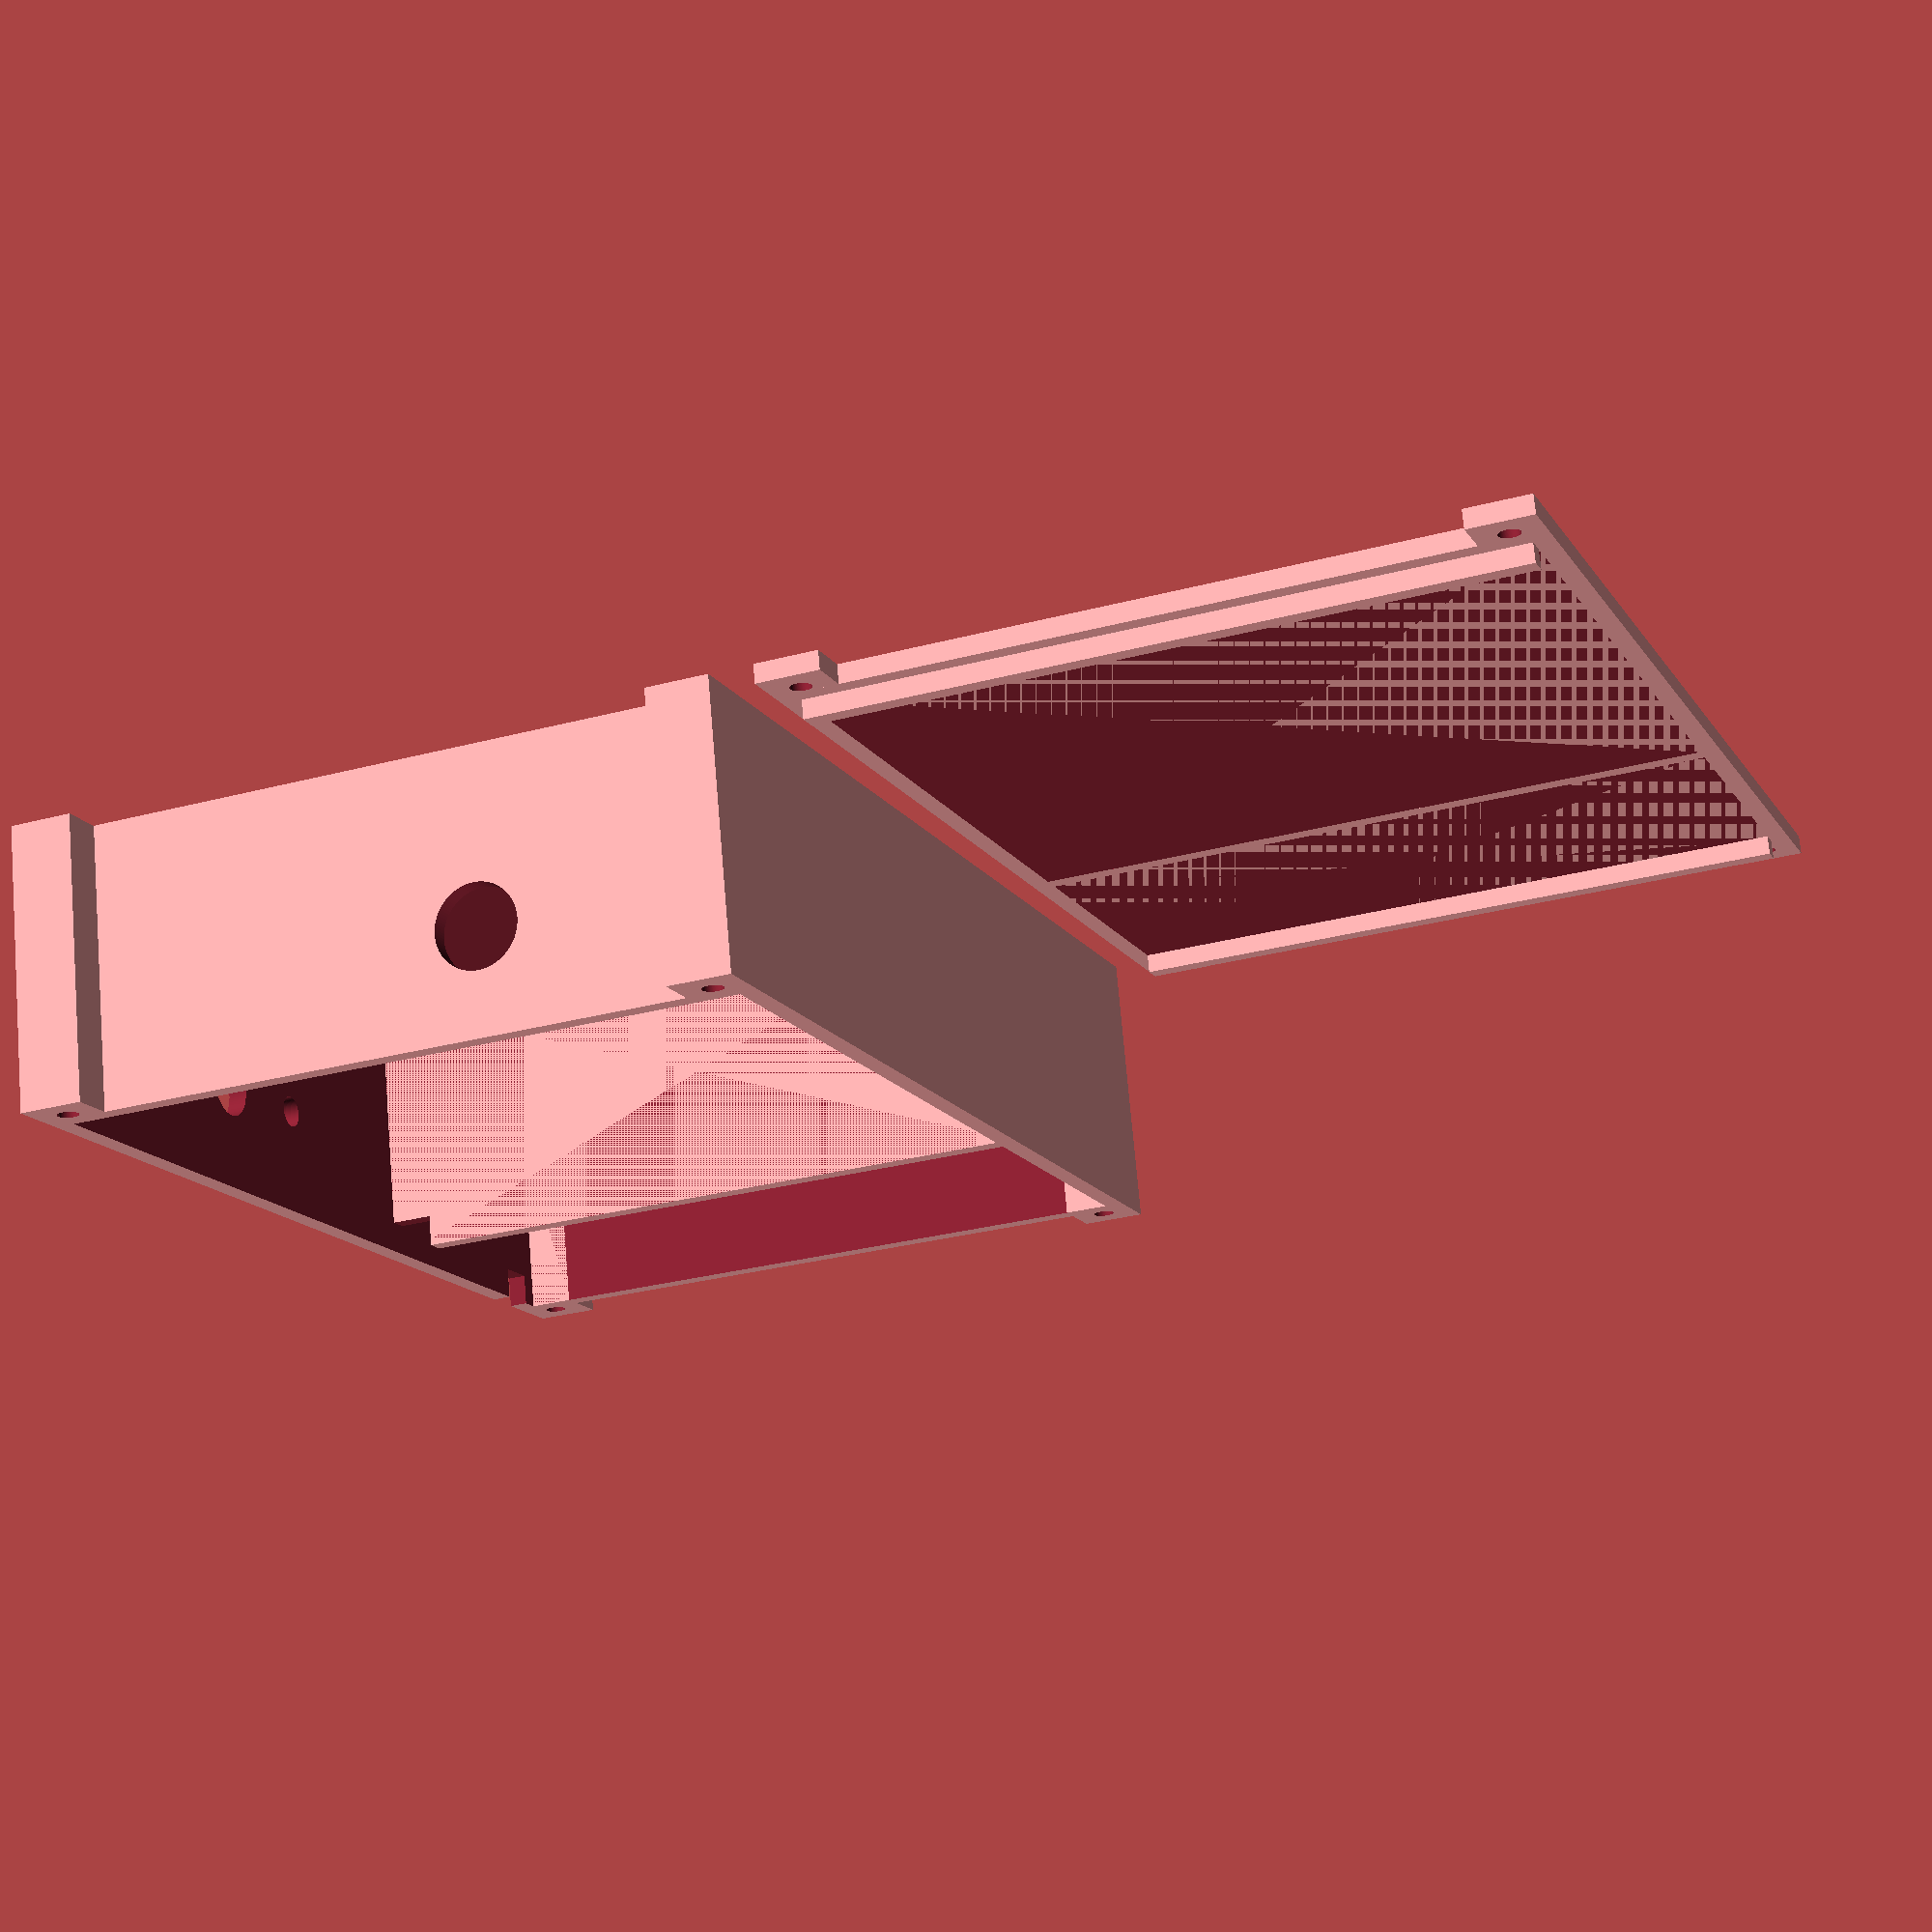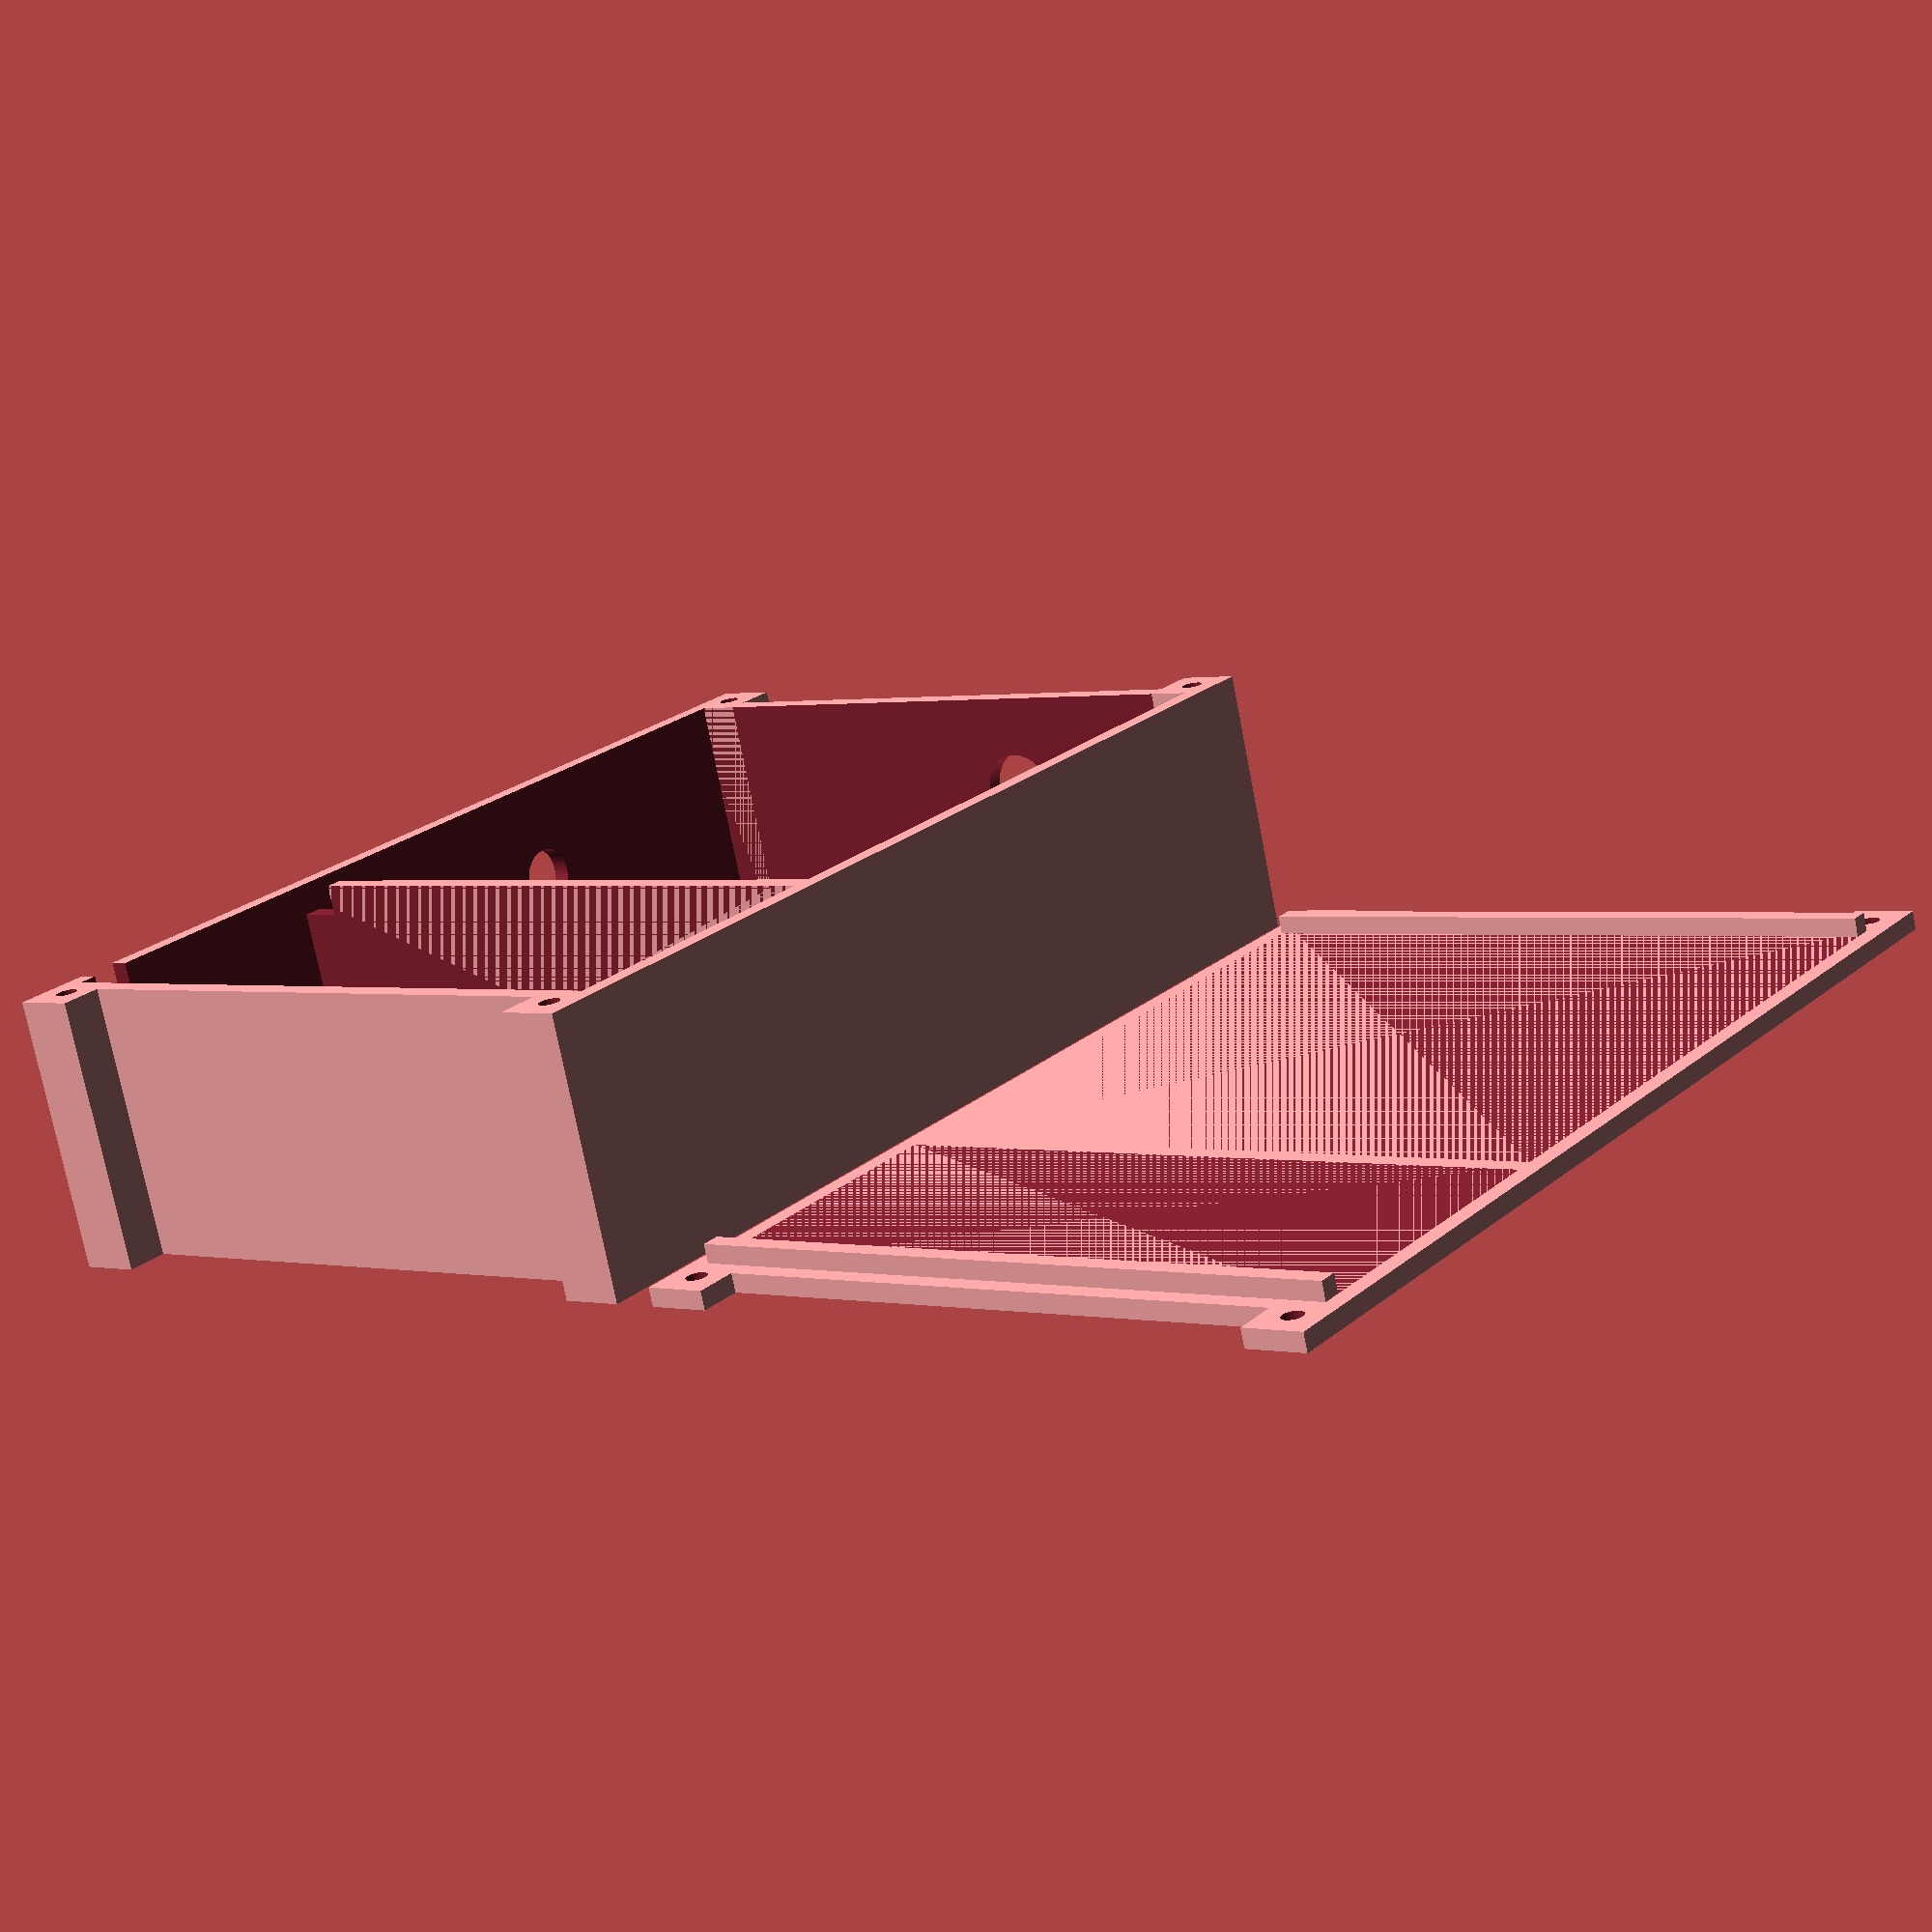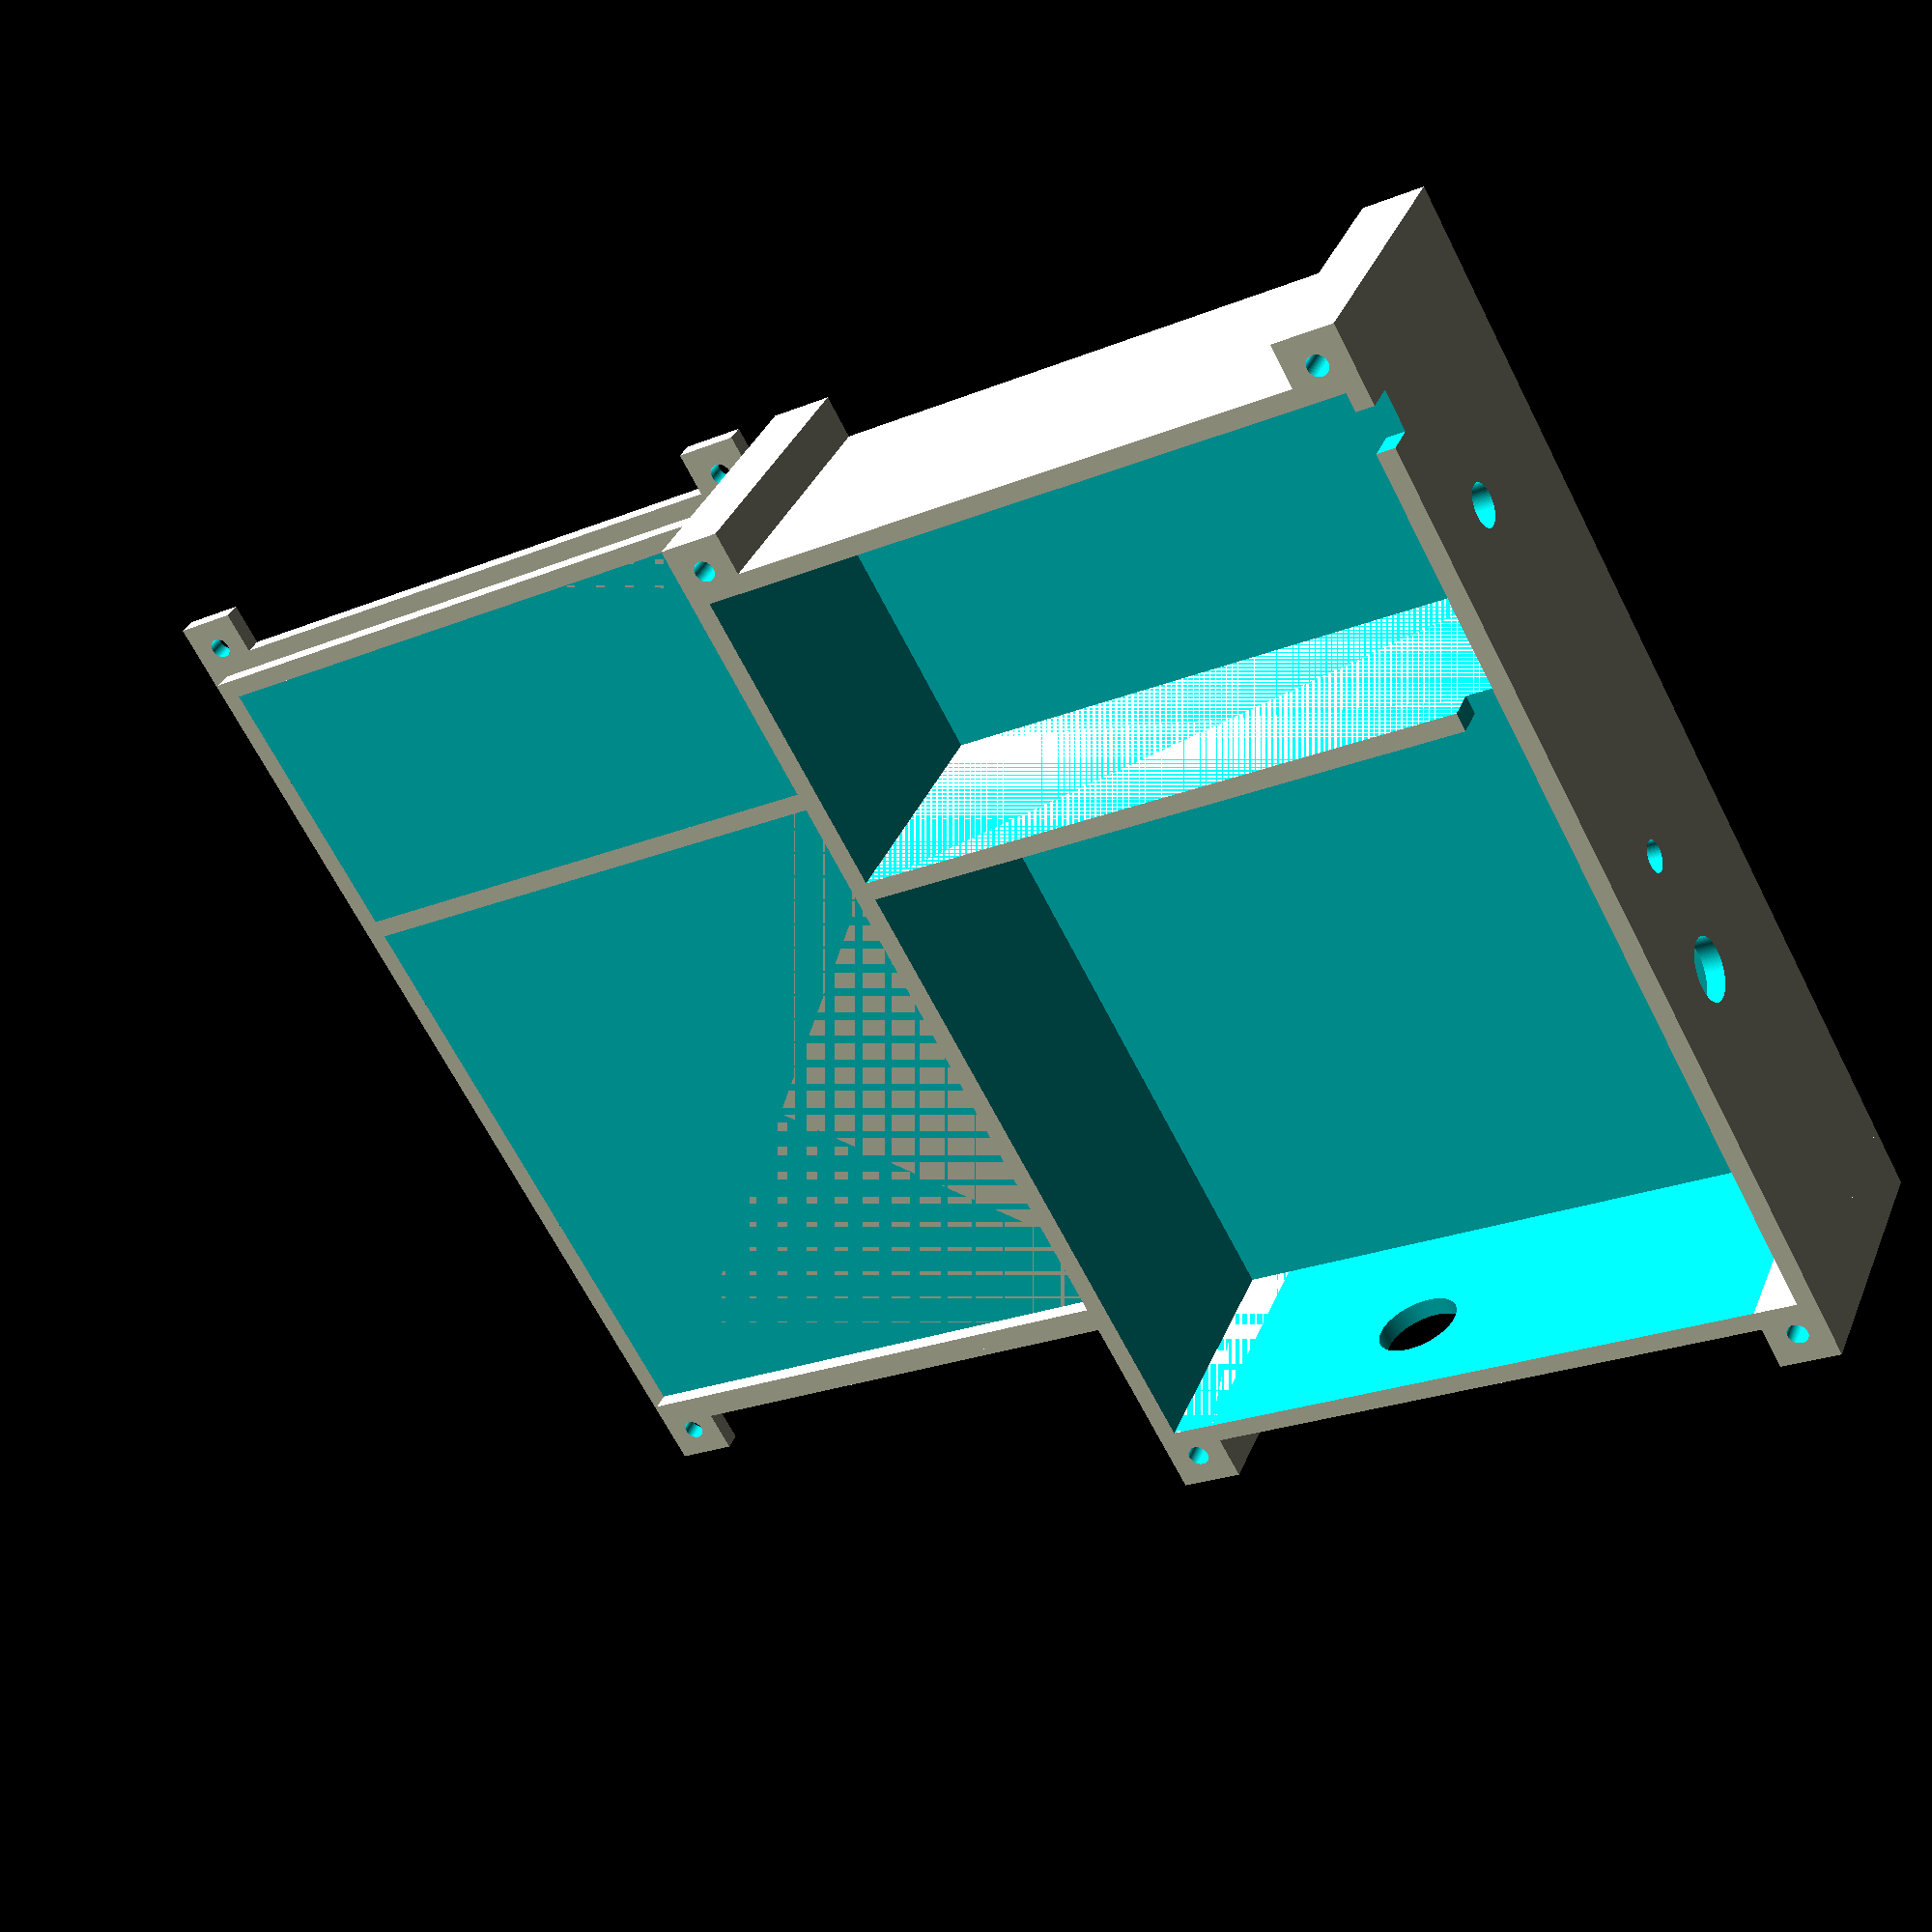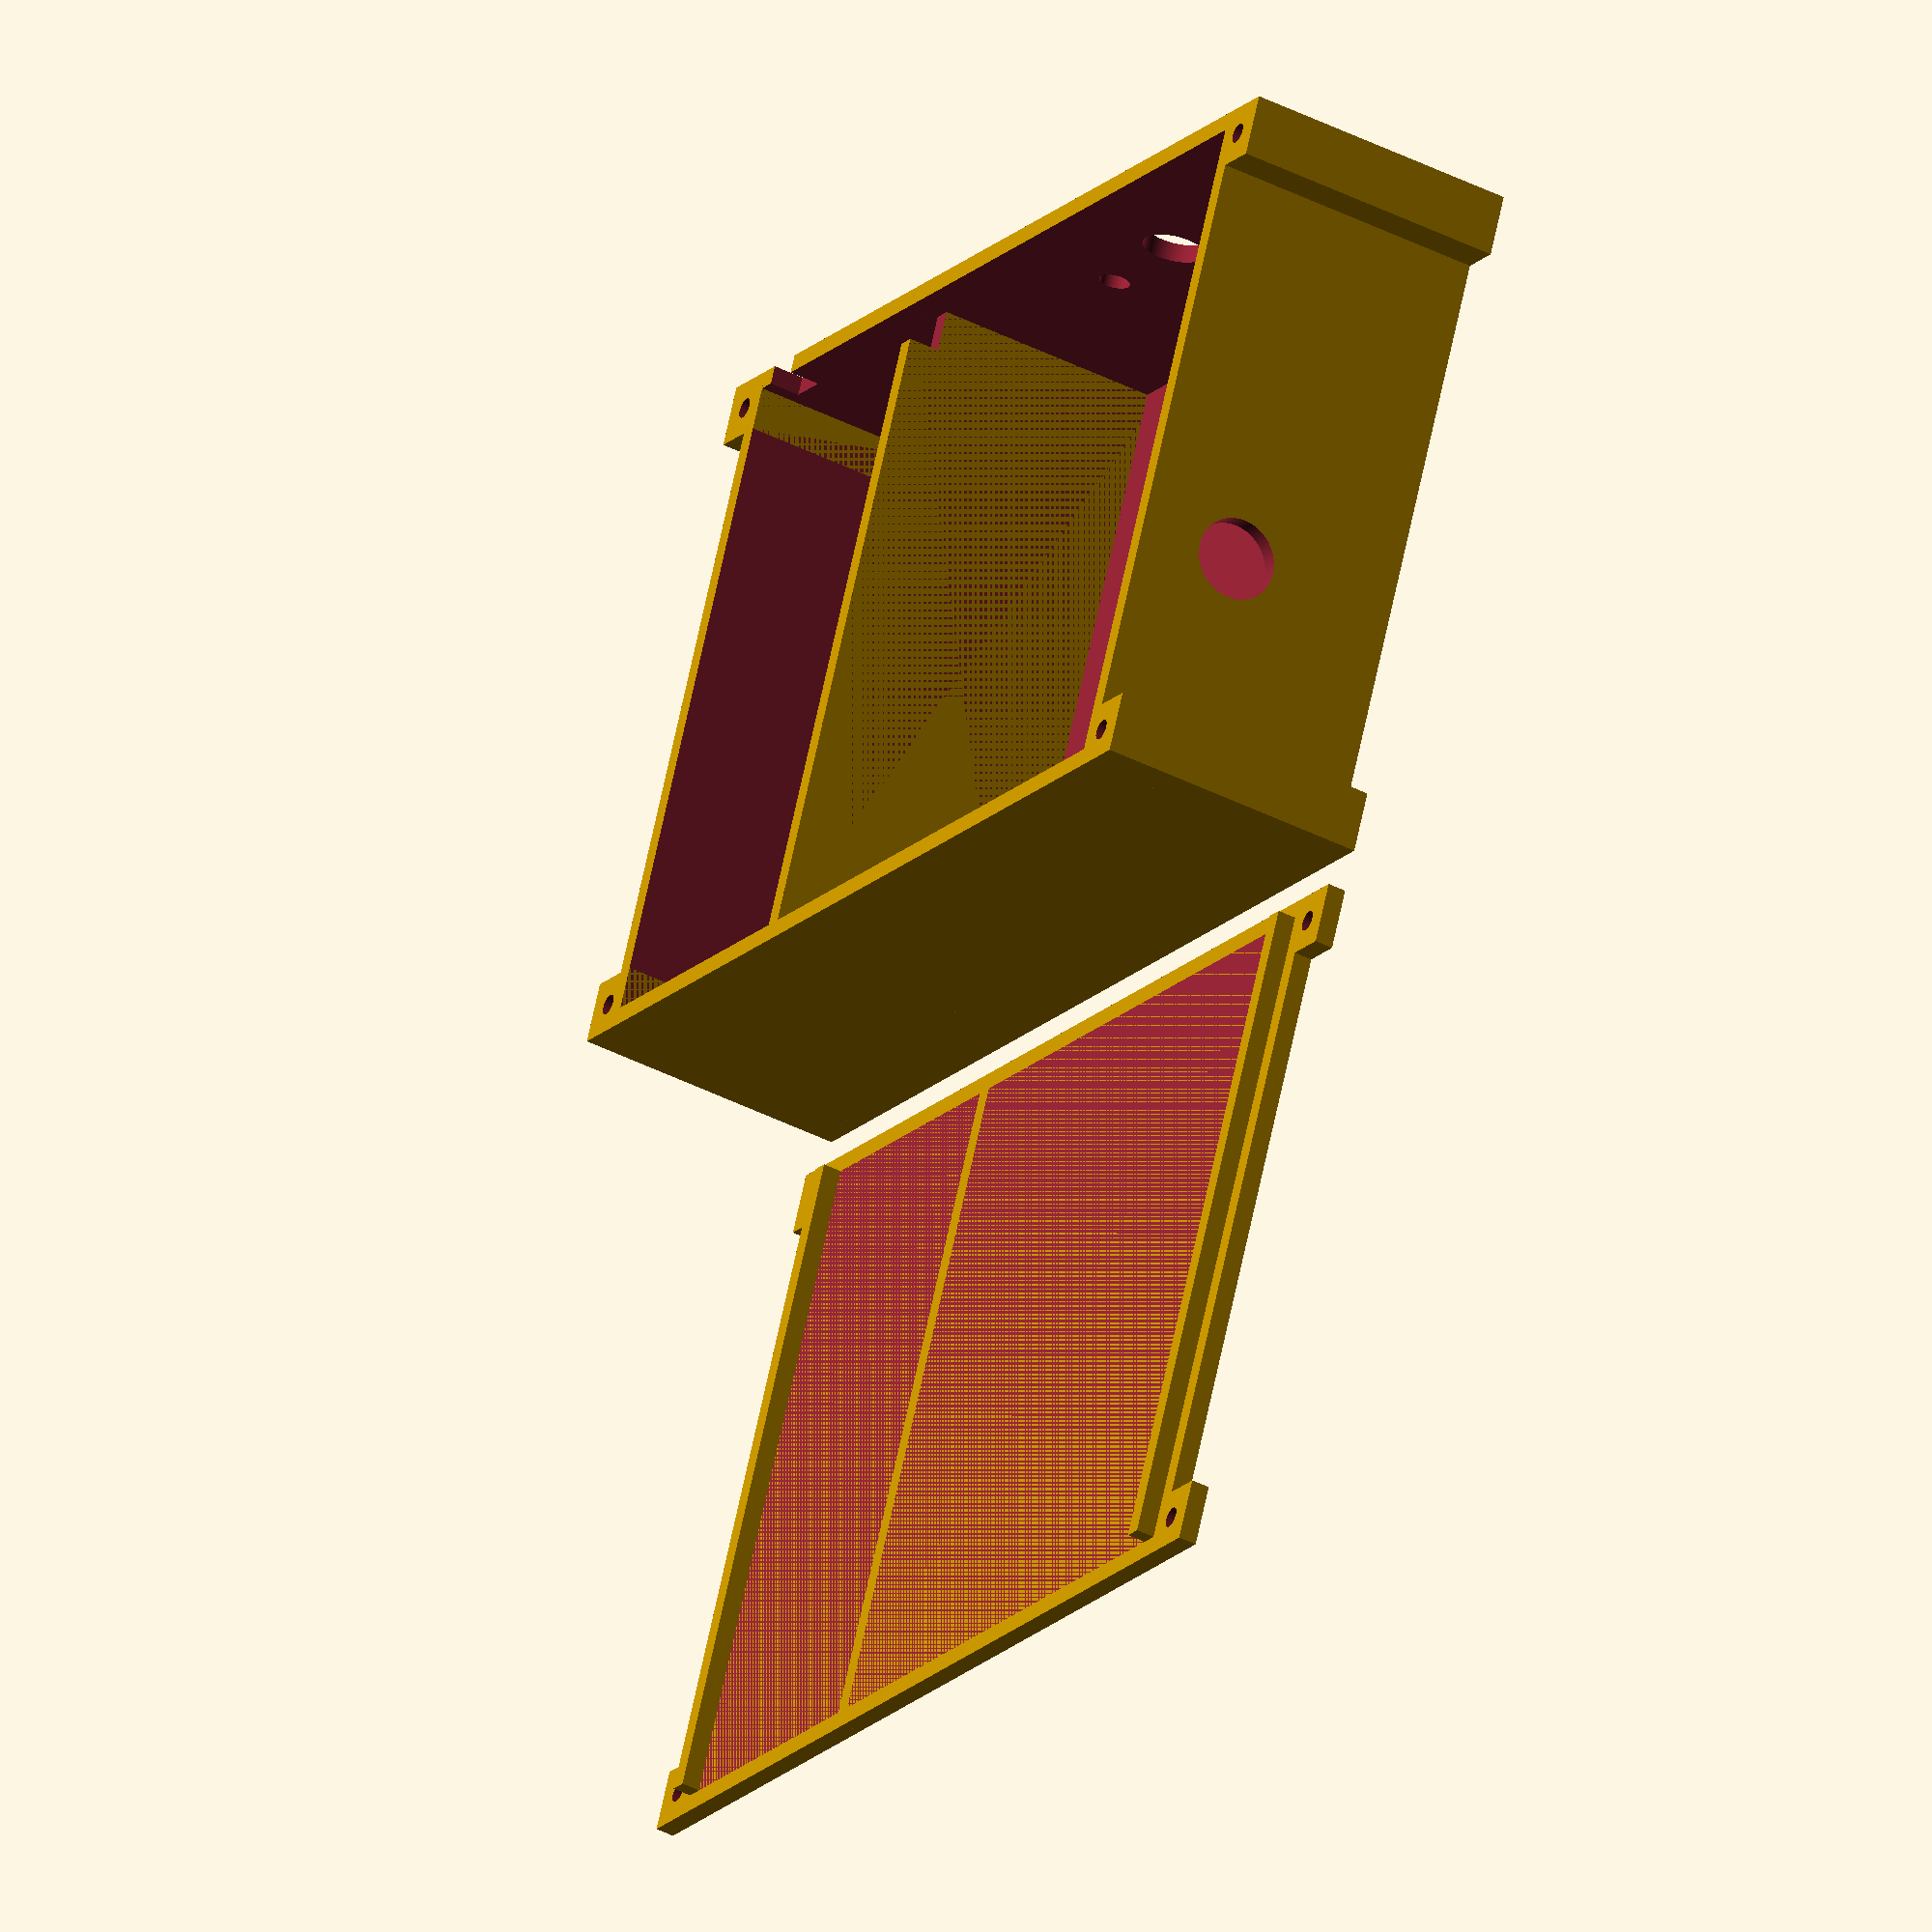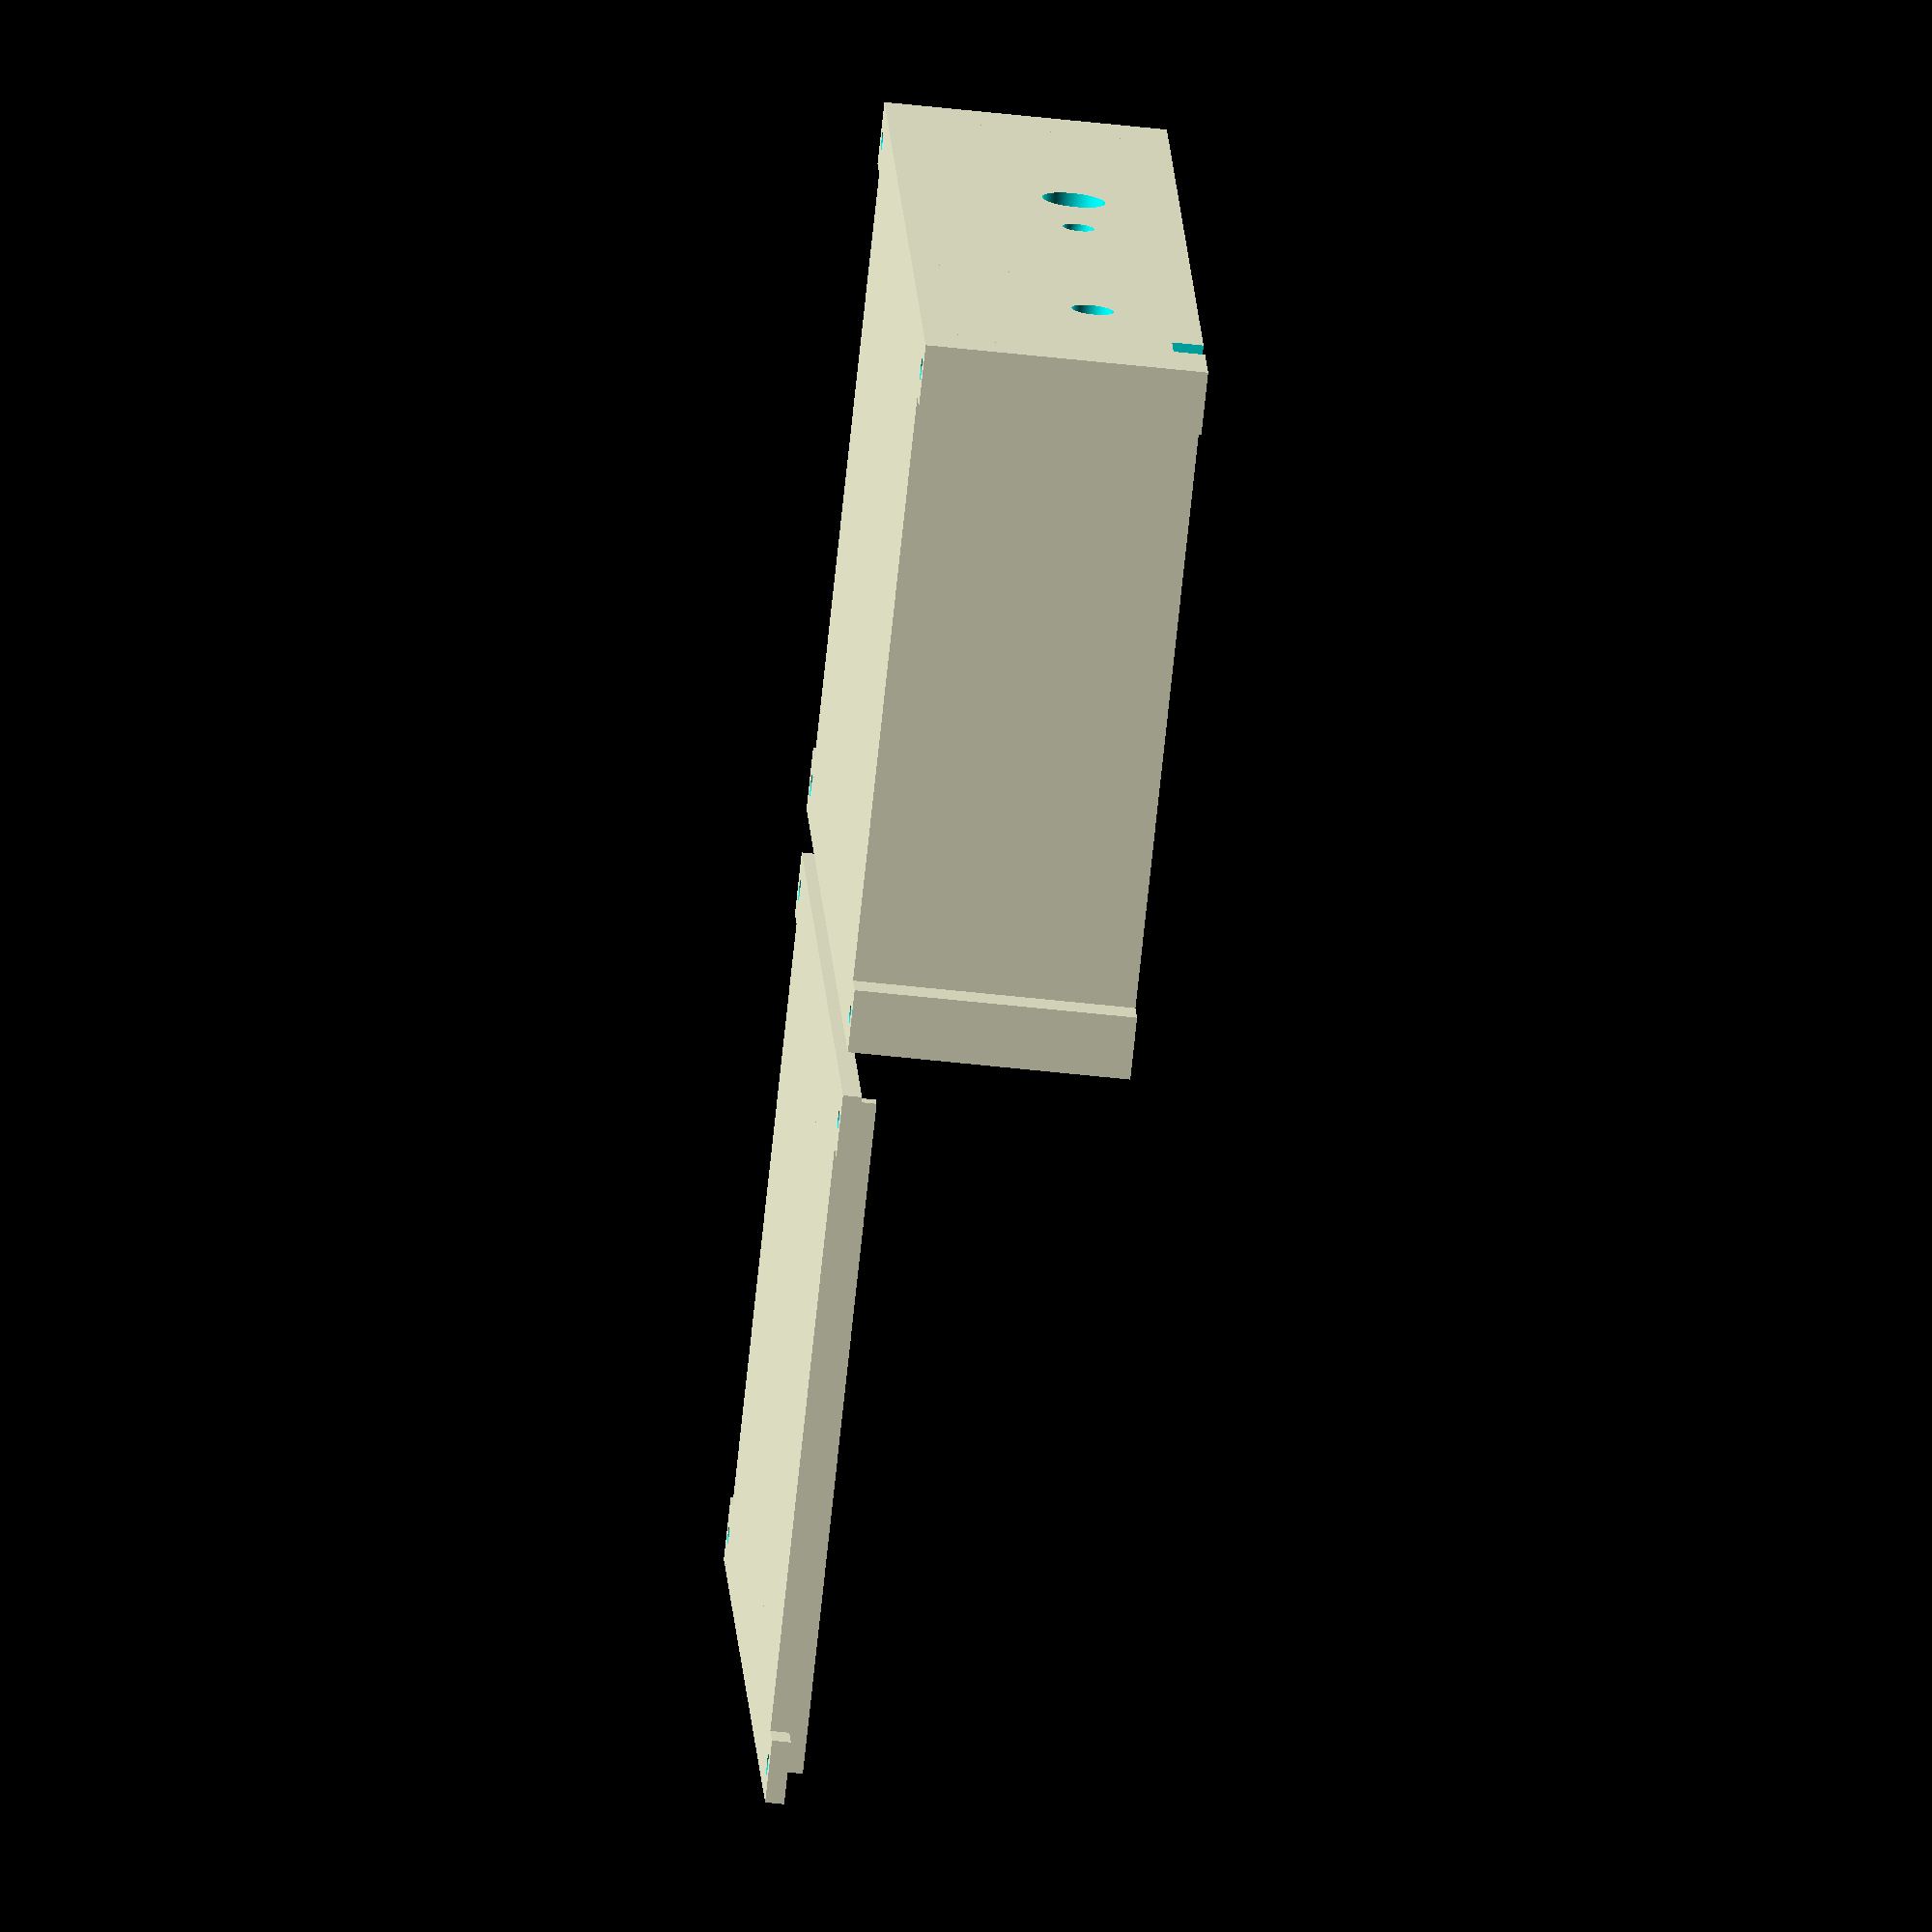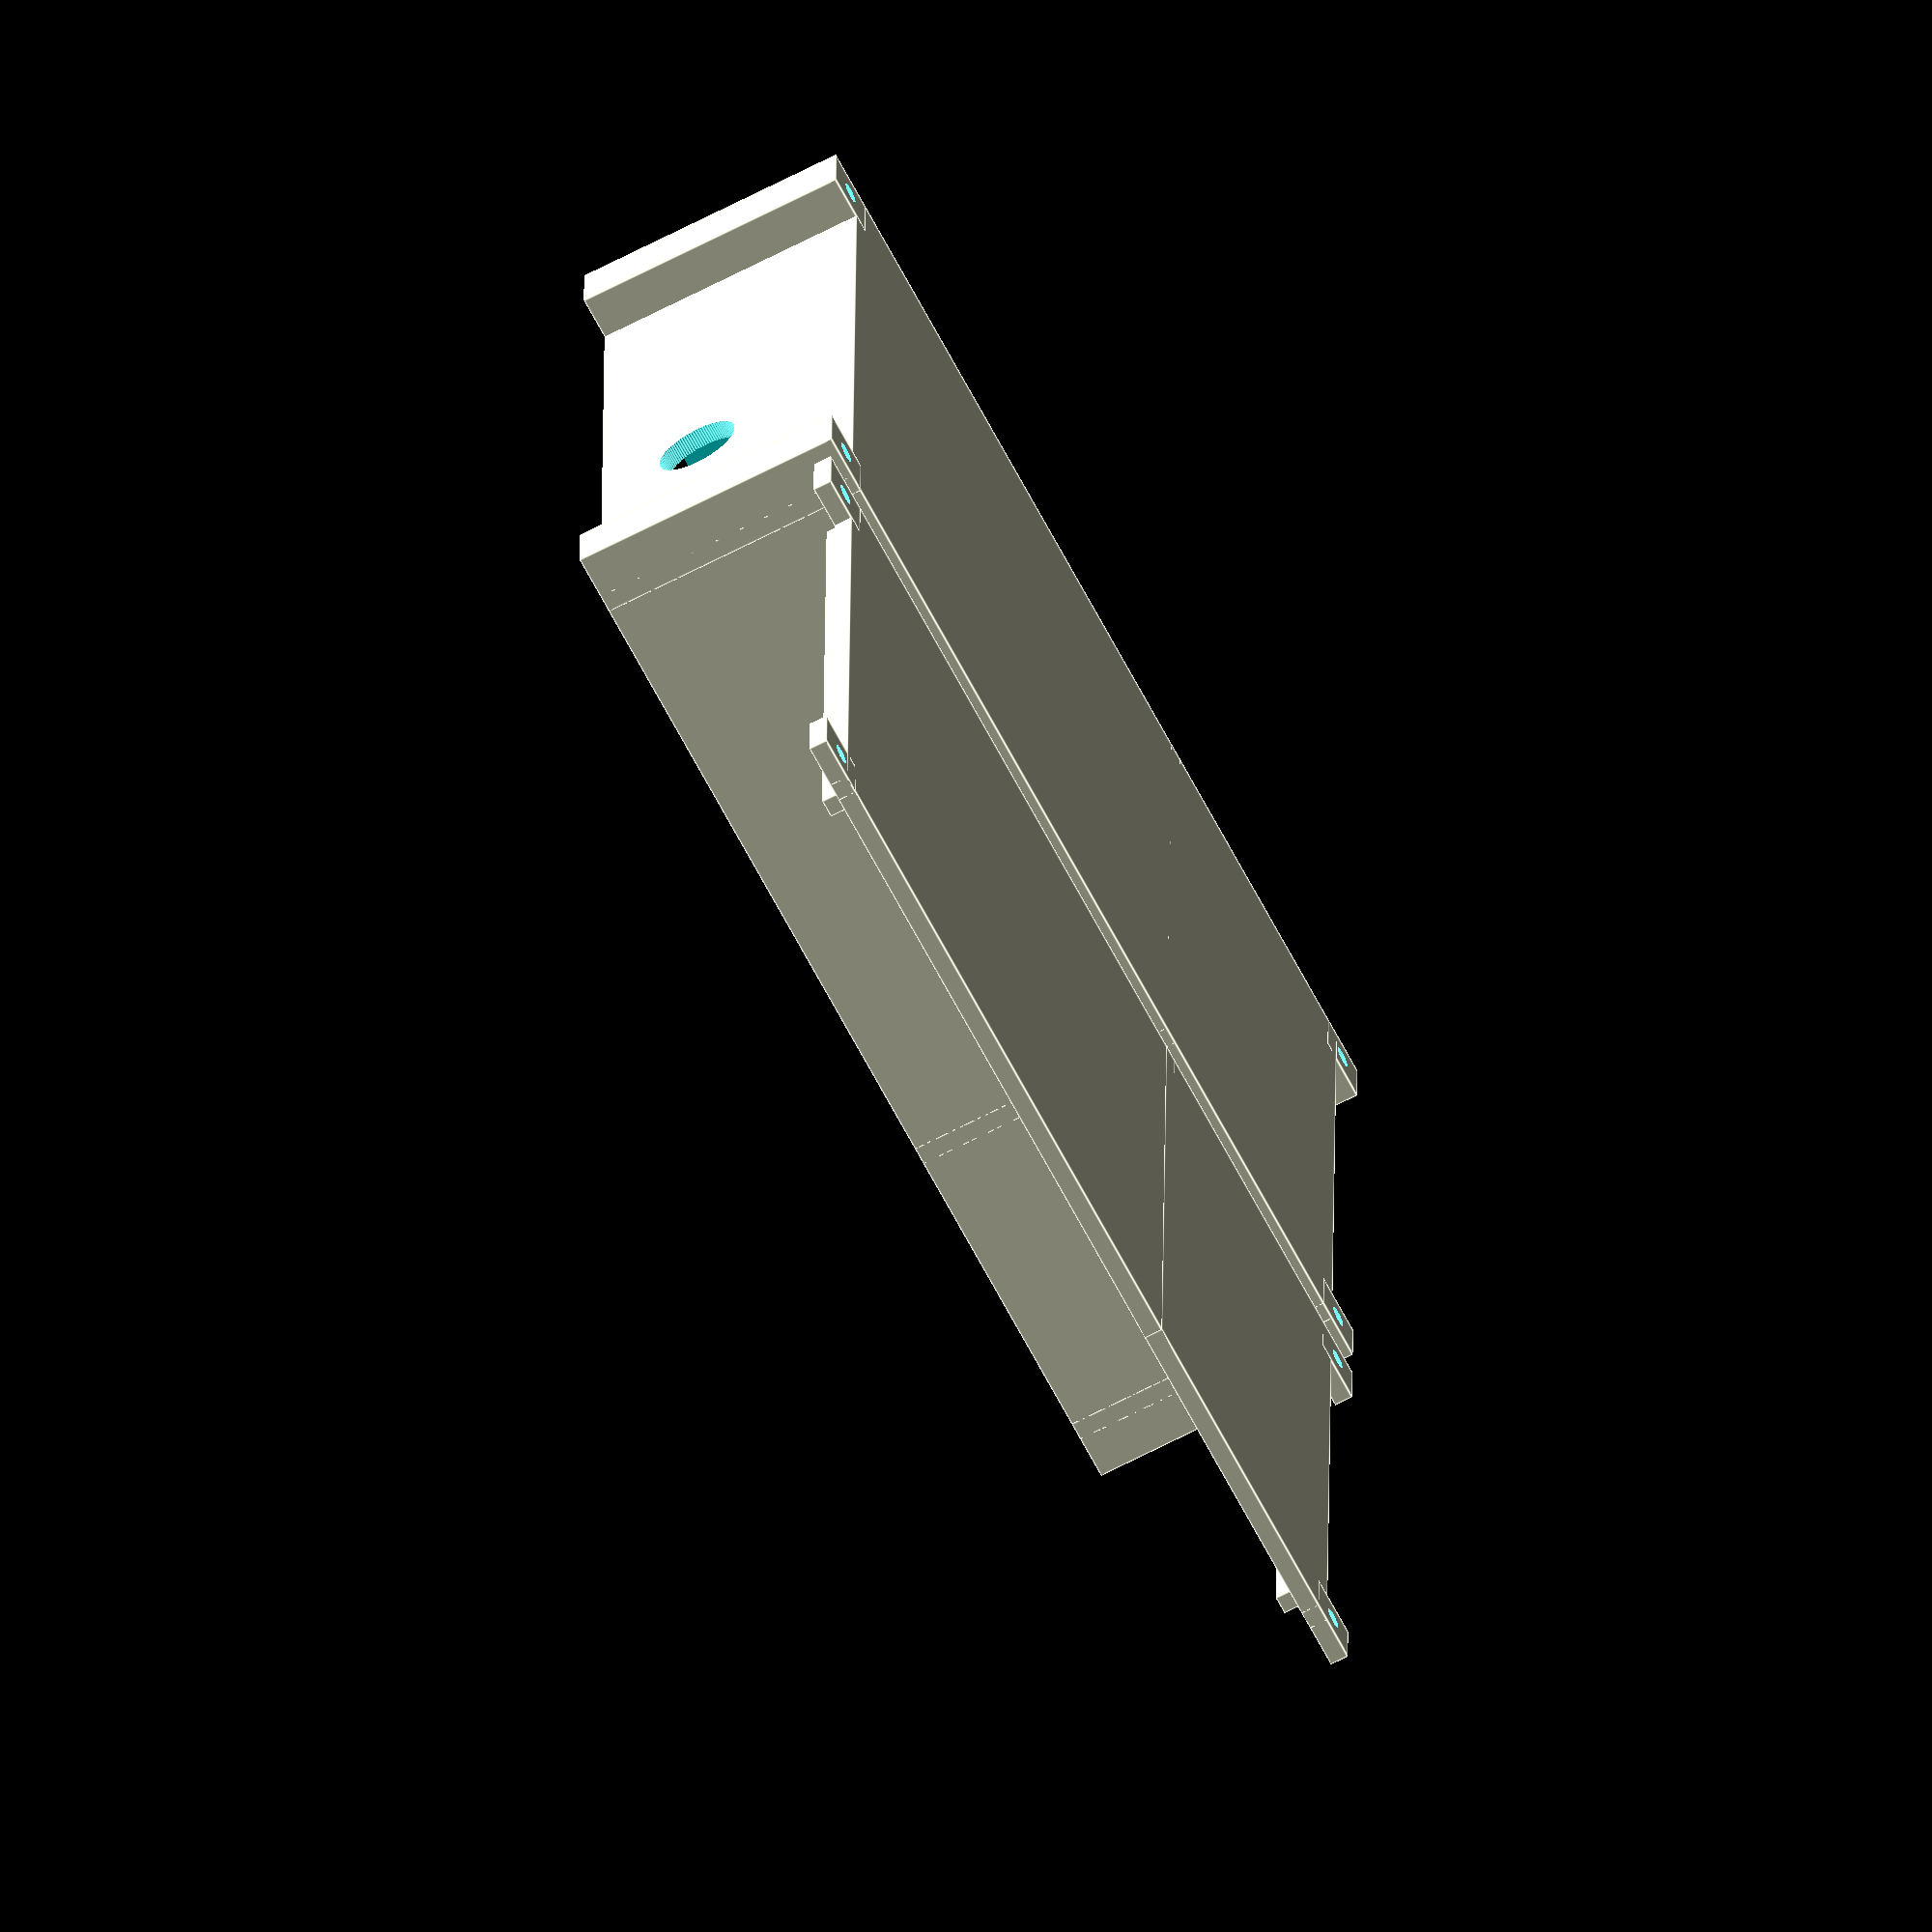
<openscad>
platineX    = 62;
platineY    = 65;
bauteilZ    = 25;
batteryX    = 30;
batteryY    = 40;
batteryZ    = 20;
wand        = 1.8;
bohrlochD   = 2;
bohrlochH   = 3;
TempKabelD  = 8;
SchalterD   = 6;
LedD        = 3;
StromCon    = 4;
StromD      = 2;
StromHole   = 4;

$fn = 100; 
module bohrHalterung(bohrungD,h)
{
    sizeXY = bohrungD*bohrlochH;
    difference()
    {
        cube(size = [sizeXY,sizeXY,h], center = false);
        translate([sizeXY/2,sizeXY/2,-1])
            cylinder(r=bohrungD/2,h+2);
    }
}

module schachtel(x,y,z,d)
{
    difference()
    {
        cube(size = [x+2*d,y+2*d,z+d], center = false);
        translate([d,d,d])
            cube(size = [x,y,z+1], center = false);
    }
}

module doppelschachtel(hoeheS)
{
    schachtel(platineX,platineY,hoeheS,wand);
    translate([platineX+wand,0,0])
        schachtel(batteryX,platineY,hoeheS,wand);

    translate([-bohrlochD*bohrlochH+wand,0,0])
        bohrHalterung(bohrlochD,hoeheS+wand);
    translate([-bohrlochD*bohrlochH+wand,platineY+2*wand-bohrlochD*bohrlochH,0])
        bohrHalterung(bohrlochD,hoeheS+wand);
    translate([platineX+batteryX+2*wand,0,0])
        bohrHalterung(bohrlochD,hoeheS+wand);
    translate([platineX+batteryX+2*wand,platineY+2*wand-bohrlochD*bohrlochH,0])
        bohrHalterung(bohrlochD,hoeheS+wand);
}


difference()
{
    doppelschachtel(bauteilZ);
    translate([-1,platineY*2/3,bauteilZ*2/3]) rotate([0,90,0]) cylinder(r=TempKabelD/2,wand+2);
    translate([platineX/2,2,bauteilZ*2/3])    rotate([90,0,0]) cylinder(r=SchalterD/2,wand+2);
    translate([platineX/2+SchalterD*2,2,bauteilZ*2/3]) rotate([90,0,0]) cylinder(r=LedD/2,wand+2);
    translate([platineX+batteryX/2+wand,2,bauteilZ*2/3]) rotate([90,0,0]) cylinder(r=StromCon/2,wand+2);
    translate([platineX+1,wand,bauteilZ-StromHole+wand+1]) 
        cube(size = [wand+2,StromHole,StromHole], center = false);
    translate([platineX+wand+batteryX-StromHole,-1,bauteilZ-StromHole+wand+1]) 
        cube(size = [StromHole,wand+2,StromHole], center = false);
}
translate([0,platineY+bohrlochD*bohrlochH+wand,0])
    doppelschachtel(0);
translate([wand,platineY+bohrlochD*bohrlochH+wand*2,wand])
    cube(size = [wand,platineY,wand], center = false);
translate([platineX+wand+batteryX,platineY+bohrlochD*bohrlochH+wand*2,wand])
    cube(size = [wand,platineY,wand], center = false);


</openscad>
<views>
elev=106.6 azim=249.0 roll=185.0 proj=p view=wireframe
elev=255.0 azim=307.1 roll=169.0 proj=p view=wireframe
elev=145.3 azim=61.2 roll=159.9 proj=p view=wireframe
elev=224.2 azim=23.8 roll=120.6 proj=o view=solid
elev=238.6 azim=289.0 roll=276.5 proj=o view=solid
elev=246.3 azim=359.2 roll=62.3 proj=o view=edges
</views>
